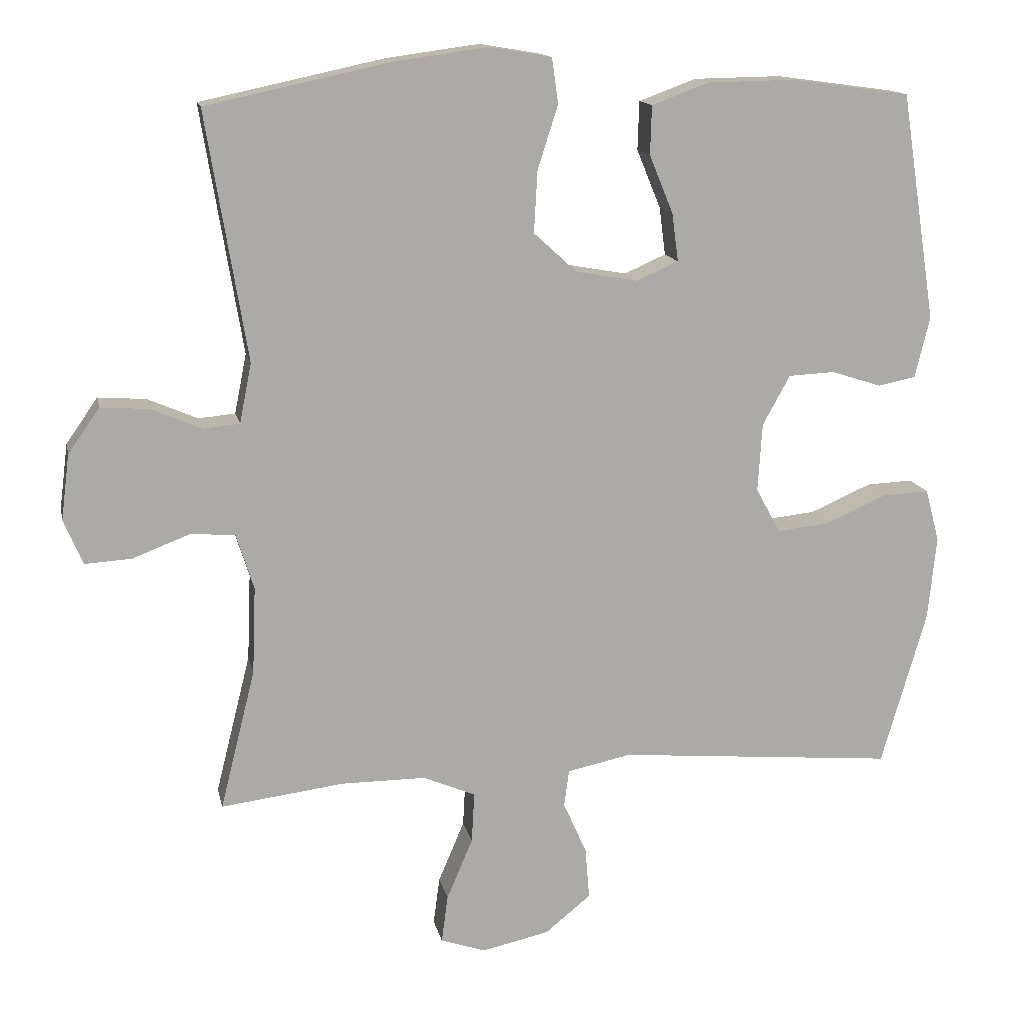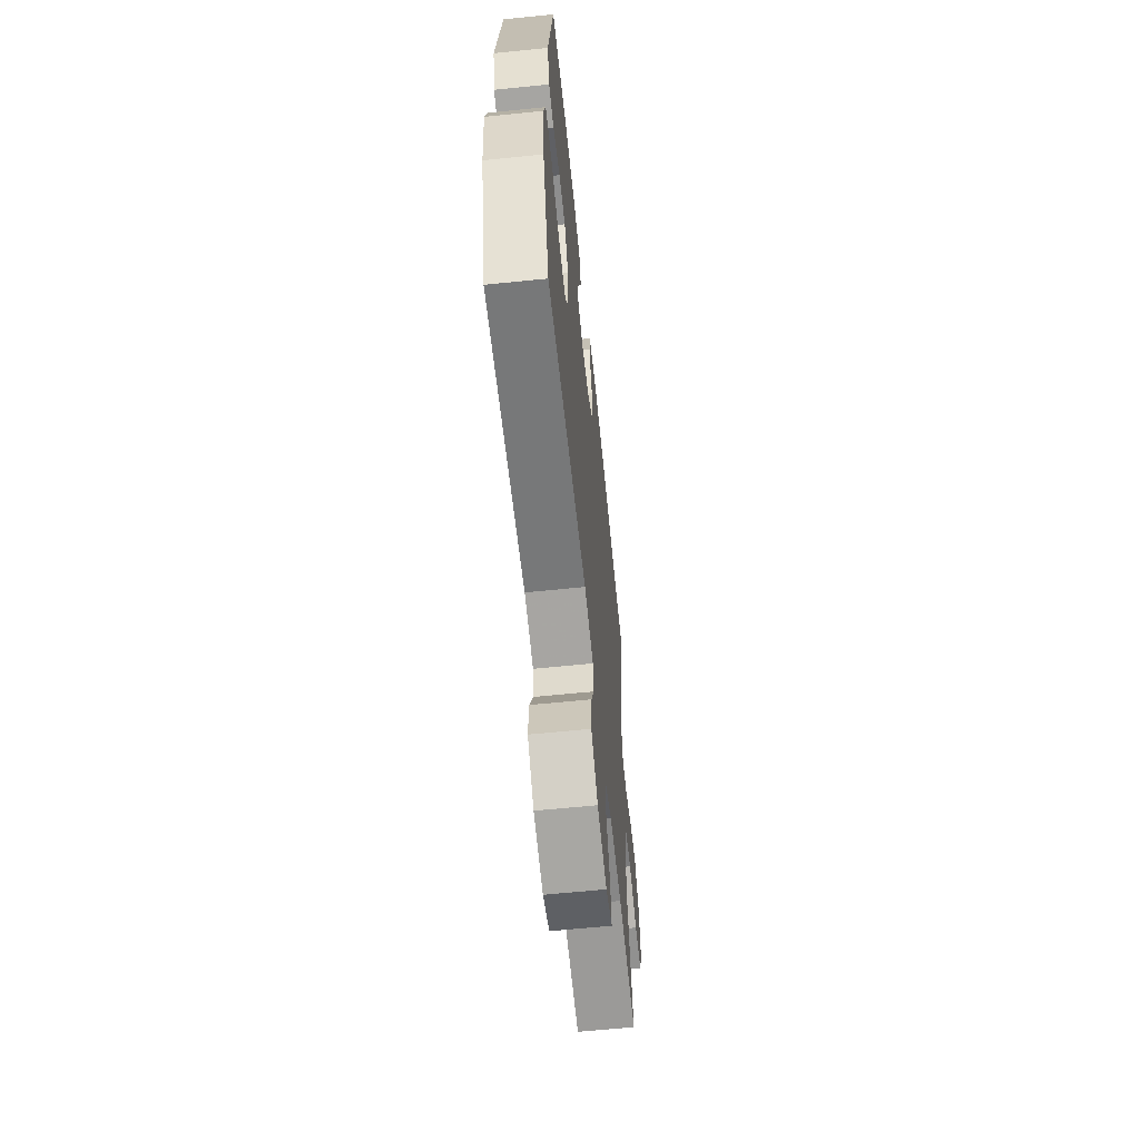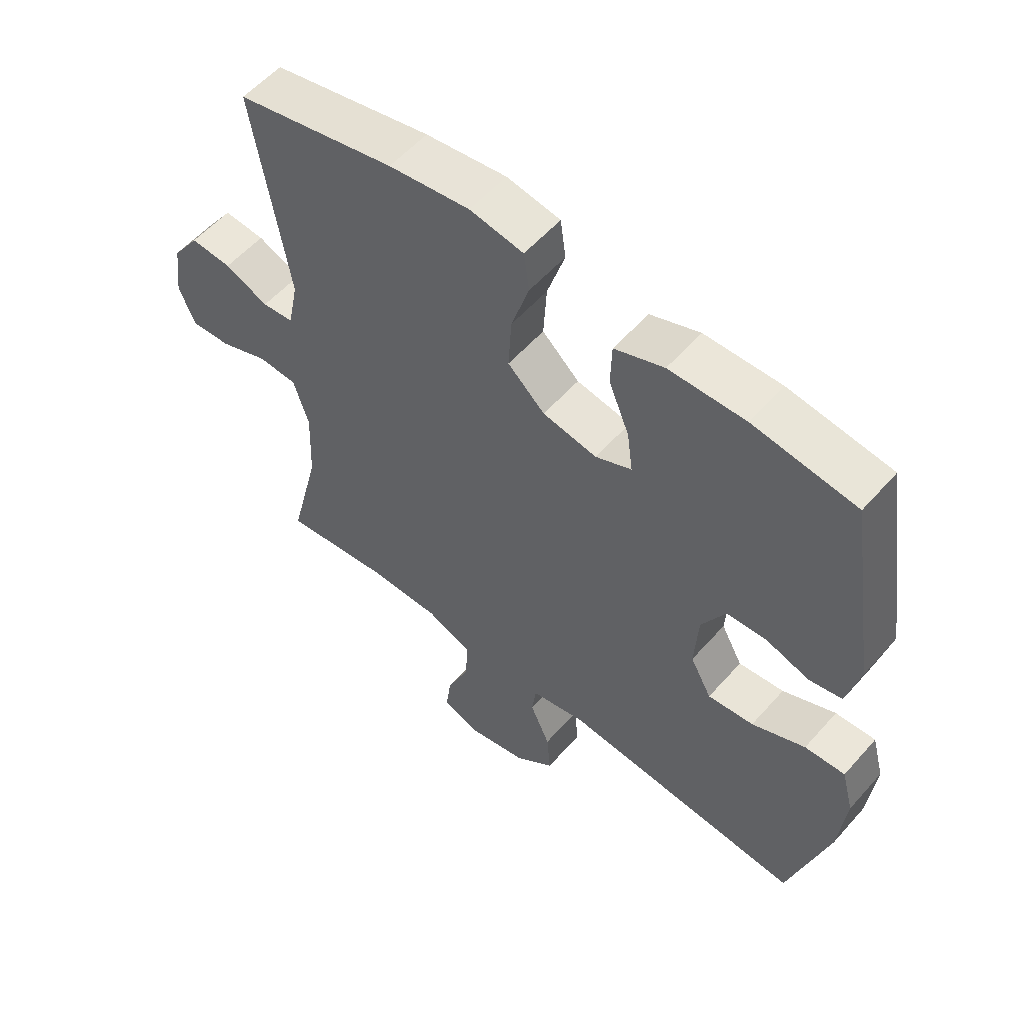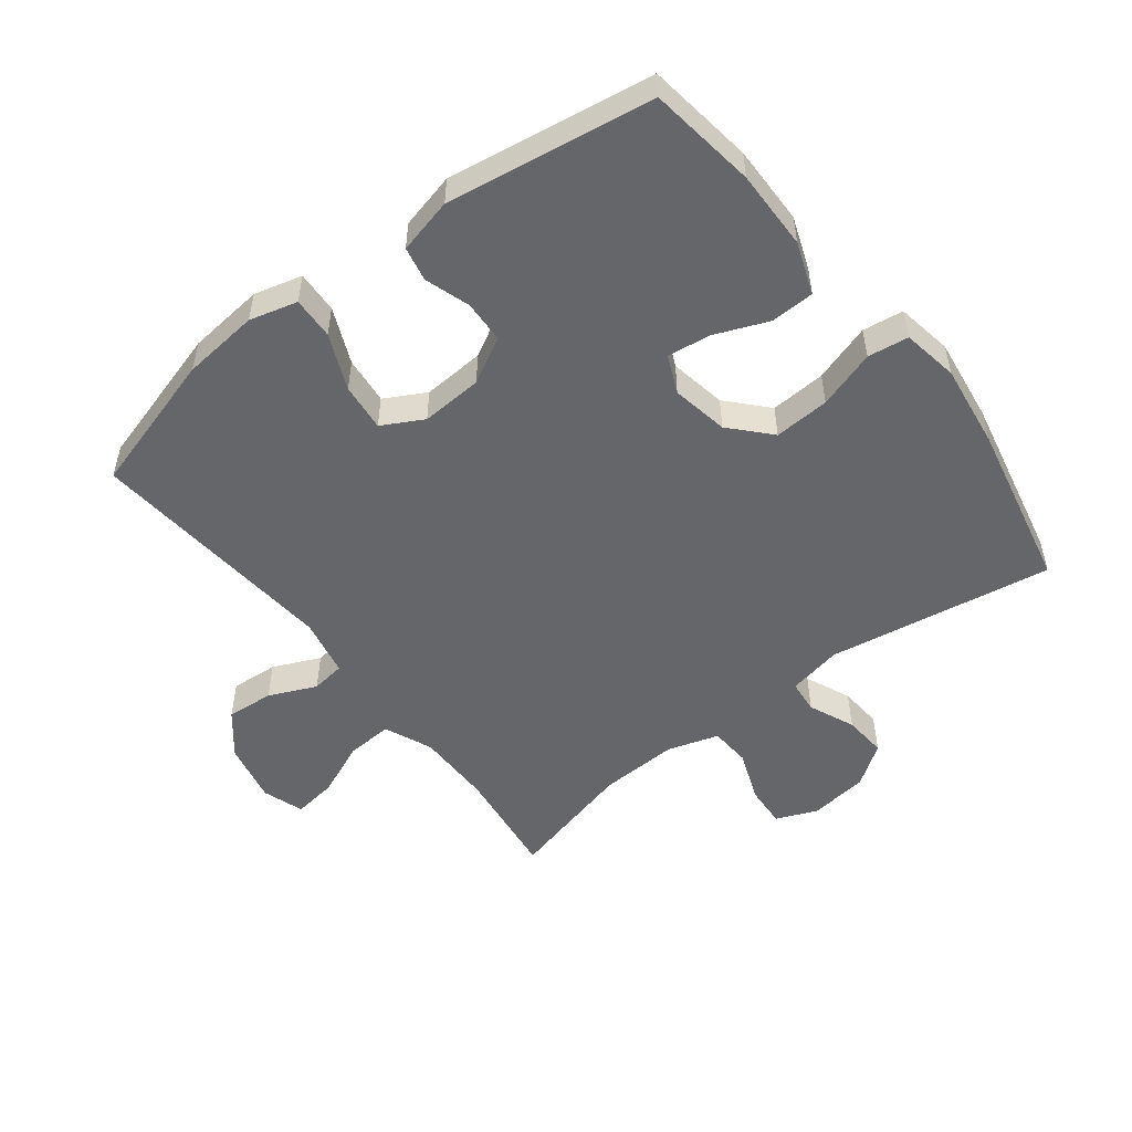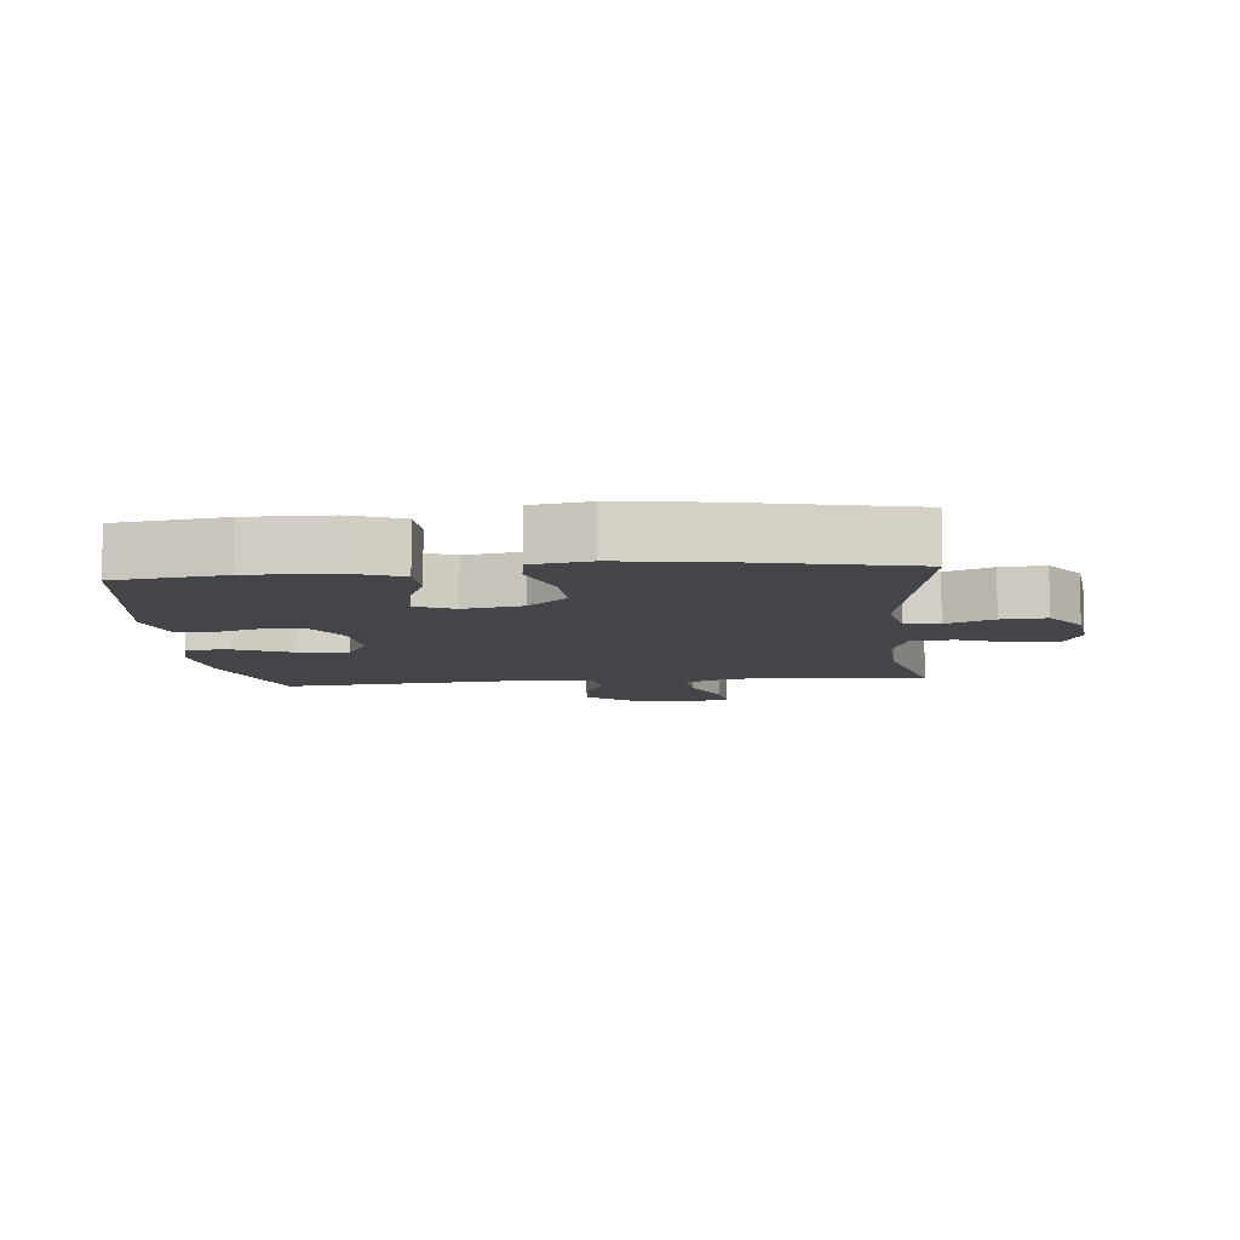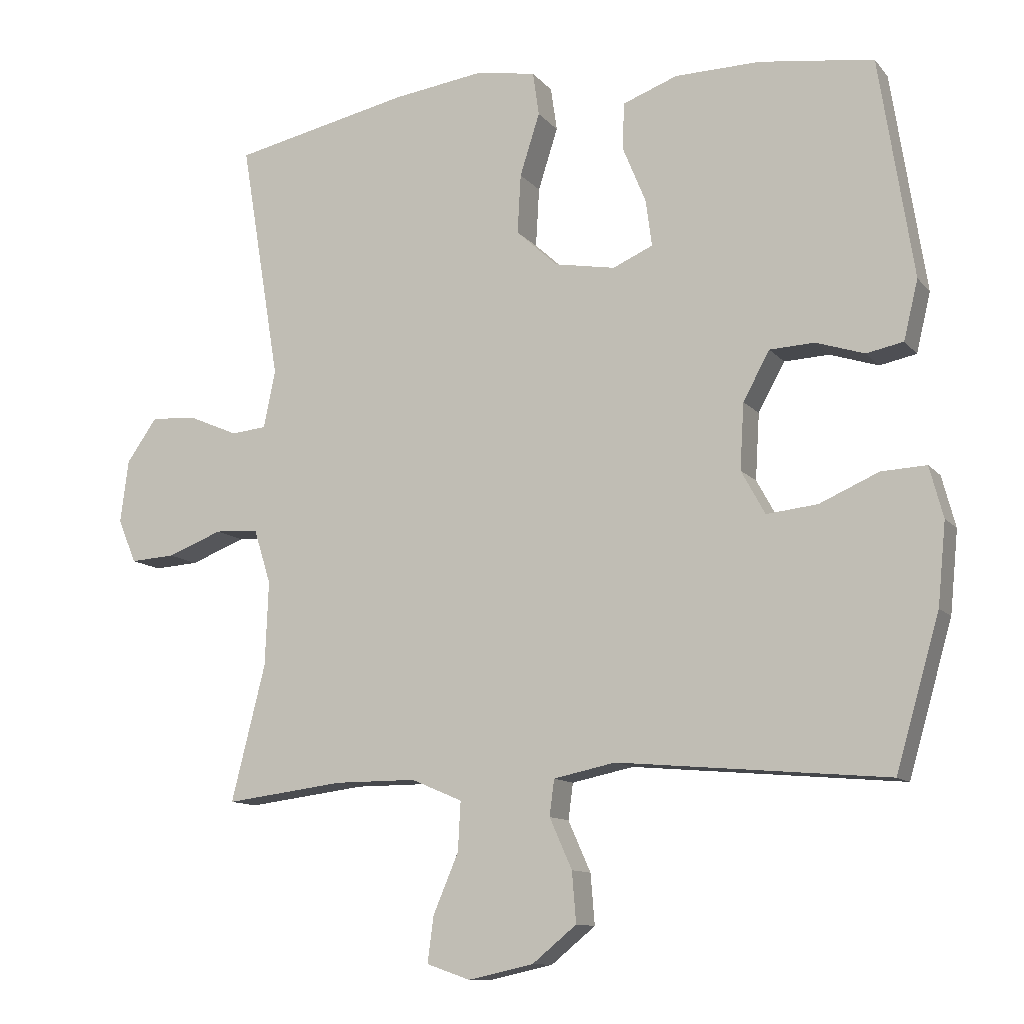
<metadata>
{"format":"obj","ext":"obj","renderer":"f3d","projection":"perspective","resolution":1024,"background":"white","views":[{"elev":14.2,"azim":168.3,"up":"+Z"},{"elev":-62.4,"azim":-84.1,"up":"+Z"},{"elev":56.1,"azim":-139.3,"up":"+Z"},{"elev":-51.9,"azim":-52.2,"up":"+Y"},{"elev":-8.8,"azim":5.6,"up":"+Y"},{"elev":-11.3,"azim":-156.7,"up":"+Z"}]}
</metadata>
<code>
v -0.5 0.07 -0.5
v -0.564 0.07 -0.279
v -0.576 0.07 -0.159
v -0.556 0.07 -0.084
v -0.49 0.07 -0.087
v -0.403 0.07 -0.125
v -0.328 0.07 -0.133
v -0.293 0.07 -0.069
v -0.299 0.07 0.028
v -0.338 0.07 0.099
v -0.404 0.07 0.102
v -0.475 0.07 0.079
v -0.529 0.07 0.09
v -0.55 0.07 0.177
v -0.5 0.07 0.5
v -0.332 0.07 0.523
v -0.207 0.07 0.521
v -0.126 0.07 0.491
v -0.124 0.07 0.422
v -0.158 0.07 0.339
v -0.167 0.07 0.271
v -0.108 0.07 0.245
v -0.019 0.07 0.261
v 0.042 0.07 0.317
v 0.037 0.07 0.404
v 0.008 0.07 0.495
v 0.017 0.07 0.559
v 0.105 0.07 0.574
v 0.238 0.07 0.556
v 0.5 0.07 0.5
v 0.442 0.07 0.148
v 0.459 0.07 0.063
v 0.511 0.07 0.058
v 0.583 0.07 0.089
v 0.651 0.07 0.094
v 0.696 0.07 0.03
v 0.708 0.07 -0.063
v 0.681 0.07 -0.127
v 0.615 0.07 -0.123
v 0.534 0.07 -0.092
v 0.47 0.07 -0.096
v 0.445 0.07 -0.176
v 0.45 0.07 -0.3
v 0.5 0.07 -0.5
v 0.325 0.07 -0.478
v 0.205 0.07 -0.478
v 0.13 0.07 -0.51
v 0.134 0.07 -0.582
v 0.171 0.07 -0.669
v 0.18 0.07 -0.737
v 0.116 0.07 -0.759
v 0.02 0.07 -0.738
v -0.045 0.07 -0.685
v -0.039 0.07 -0.611
v -0.006 0.07 -0.537
v -0.013 0.07 -0.484
v -0.104 0.07 -0.465
v -0.5 0 -0.5
v -0.564 0 -0.279
v -0.576 0 -0.159
v -0.556 0 -0.084
v -0.49 0 -0.087
v -0.403 0 -0.125
v -0.328 0 -0.133
v -0.293 0 -0.069
v -0.299 0 0.028
v -0.338 0 0.099
v -0.404 0 0.102
v -0.475 0 0.079
v -0.529 0 0.09
v -0.55 0 0.177
v -0.5 0 0.5
v -0.332 0 0.523
v -0.207 0 0.521
v -0.126 0 0.491
v -0.124 0 0.422
v -0.158 0 0.339
v -0.167 0 0.271
v -0.108 0 0.245
v -0.019 0 0.261
v 0.042 0 0.317
v 0.037 0 0.404
v 0.008 0 0.495
v 0.017 0 0.559
v 0.105 0 0.574
v 0.238 0 0.556
v 0.5 0 0.5
v 0.442 0 0.148
v 0.459 0 0.063
v 0.511 0 0.058
v 0.583 0 0.089
v 0.651 0 0.094
v 0.696 0 0.03
v 0.708 0 -0.063
v 0.681 0 -0.127
v 0.615 0 -0.123
v 0.534 0 -0.092
v 0.47 0 -0.096
v 0.445 0 -0.176
v 0.45 0 -0.3
v 0.5 0 -0.5
v 0.325 0 -0.478
v 0.205 0 -0.478
v 0.13 0 -0.51
v 0.134 0 -0.582
v 0.171 0 -0.669
v 0.18 0 -0.737
v 0.116 0 -0.759
v 0.02 0 -0.738
v -0.045 0 -0.685
v -0.039 0 -0.611
v -0.006 0 -0.537
v -0.013 0 -0.484
v -0.104 0 -0.465
f 52 53 54 55
f 50 51 52 55
f 48 49 50 55
f 47 48 55 56
f 46 47 56 57
f 43 44 45
f 42 43 45 46
f 41 42 46 57
f 37 38 39 40
f 37 40 41
f 36 37 41
f 33 34 35 36
f 32 33 36 41
f 31 32 41 57
f 25 26 27 28
f 24 25 28 29
f 17 18 19 20
f 17 20 21
f 16 17 21
f 15 16 21
f 14 15 21
f 11 12 13 14
f 10 11 14 21
f 9 10 21 22
f 3 4 5 6
f 3 6 7
f 2 3 7
f 1 2 7
f 57 1 7 8
f 24 29 30 31
f 23 24 31 57
f 22 23 57
f 8 9 22 57
f 112 111 110 109
f 112 109 108 107
f 112 107 106 105
f 113 112 105 104
f 114 113 104 103
f 102 101 100
f 103 102 100 99
f 114 103 99 98
f 97 96 95 94
f 98 97 94
f 98 94 93
f 93 92 91 90
f 98 93 90 89
f 114 98 89 88
f 85 84 83 82
f 86 85 82 81
f 77 76 75 74
f 78 77 74
f 78 74 73
f 78 73 72
f 78 72 71
f 71 70 69 68
f 78 71 68 67
f 79 78 67 66
f 63 62 61 60
f 64 63 60
f 64 60 59
f 64 59 58
f 65 64 58 114
f 88 87 86 81
f 114 88 81 80
f 114 80 79
f 114 79 66 65
f 1 58 59 2
f 2 59 60 3
f 3 60 61 4
f 4 61 62 5
f 5 62 63 6
f 6 63 64 7
f 7 64 65 8
f 8 65 66 9
f 9 66 67 10
f 10 67 68 11
f 11 68 69 12
f 12 69 70 13
f 13 70 71 14
f 14 71 72 15
f 15 72 73 16
f 16 73 74 17
f 17 74 75 18
f 18 75 76 19
f 19 76 77 20
f 20 77 78 21
f 21 78 79 22
f 22 79 80 23
f 23 80 81 24
f 24 81 82 25
f 25 82 83 26
f 26 83 84 27
f 27 84 85 28
f 28 85 86 29
f 29 86 87 30
f 30 87 88 31
f 31 88 89 32
f 32 89 90 33
f 33 90 91 34
f 34 91 92 35
f 35 92 93 36
f 36 93 94 37
f 37 94 95 38
f 38 95 96 39
f 39 96 97 40
f 40 97 98 41
f 41 98 99 42
f 42 99 100 43
f 43 100 101 44
f 44 101 102 45
f 45 102 103 46
f 46 103 104 47
f 47 104 105 48
f 48 105 106 49
f 49 106 107 50
f 50 107 108 51
f 51 108 109 52
f 52 109 110 53
f 53 110 111 54
f 54 111 112 55
f 55 112 113 56
f 56 113 114 57
f 57 114 58 1

</code>
